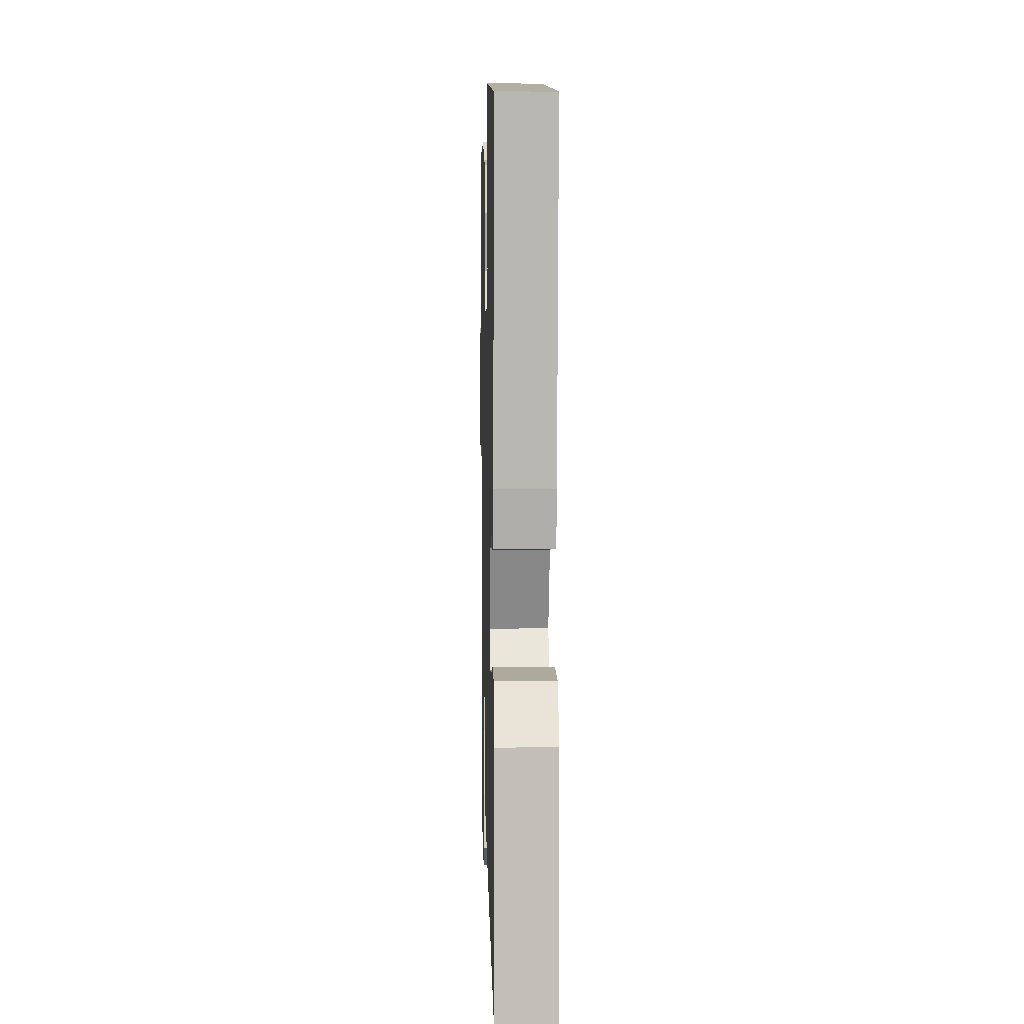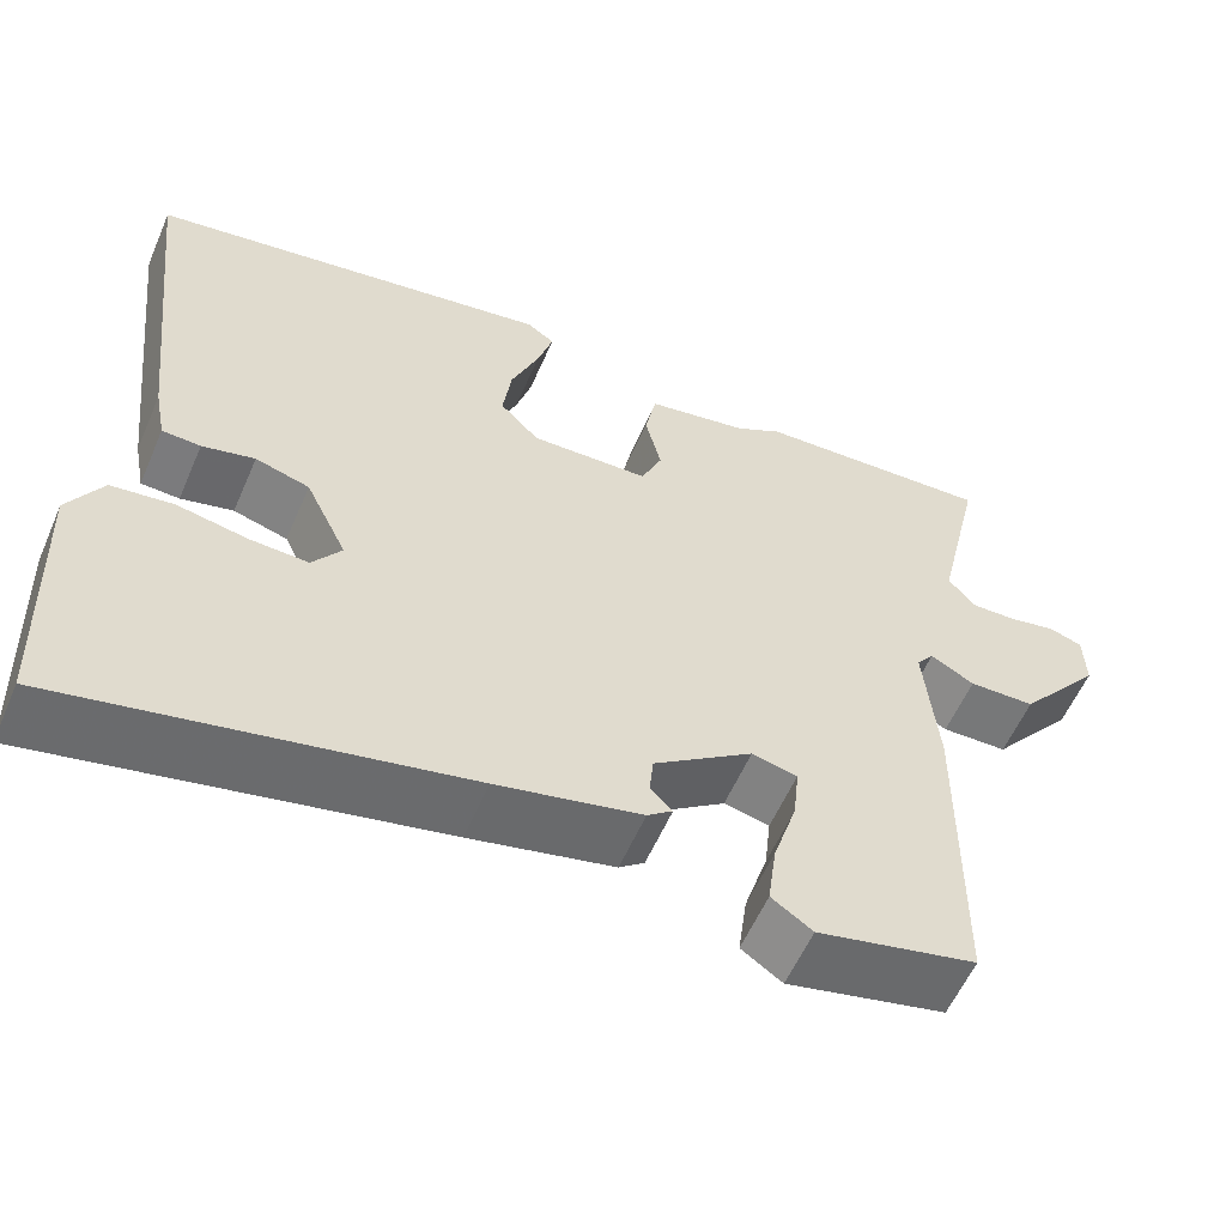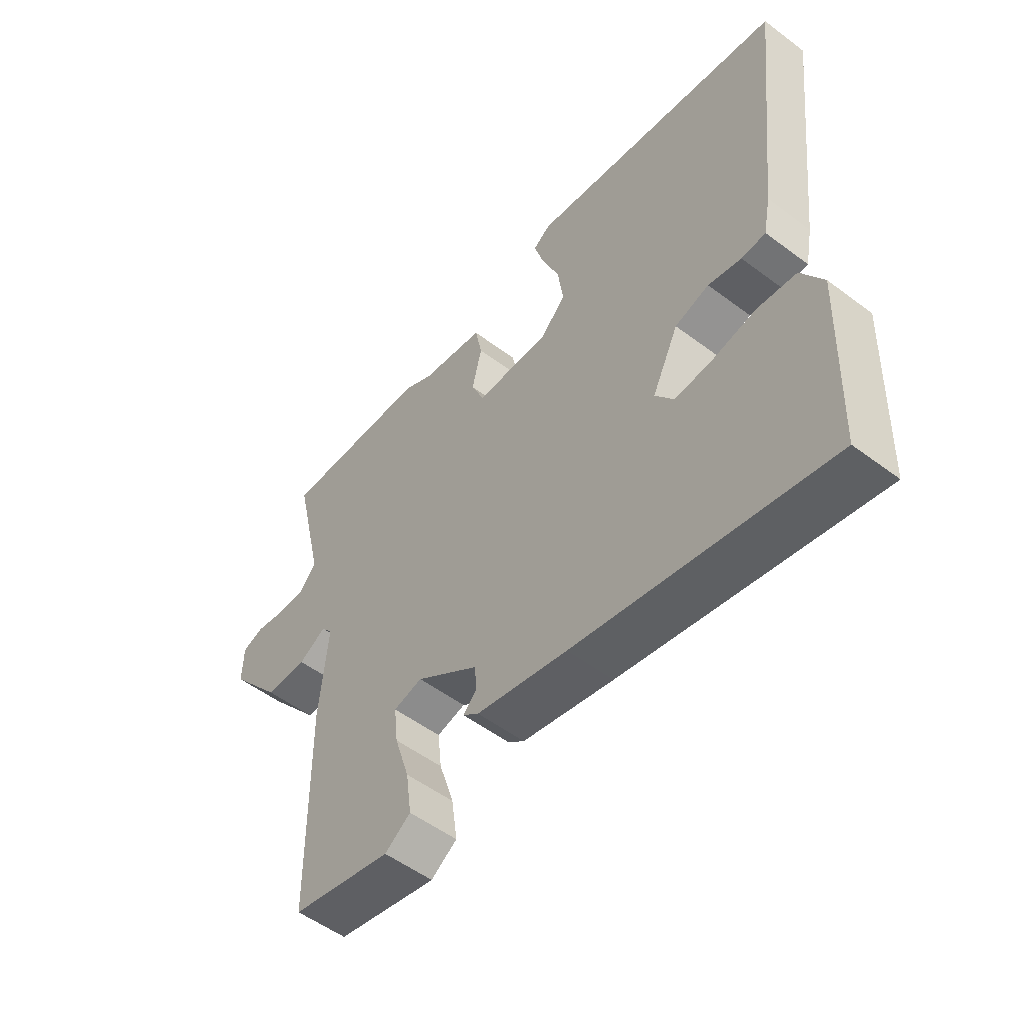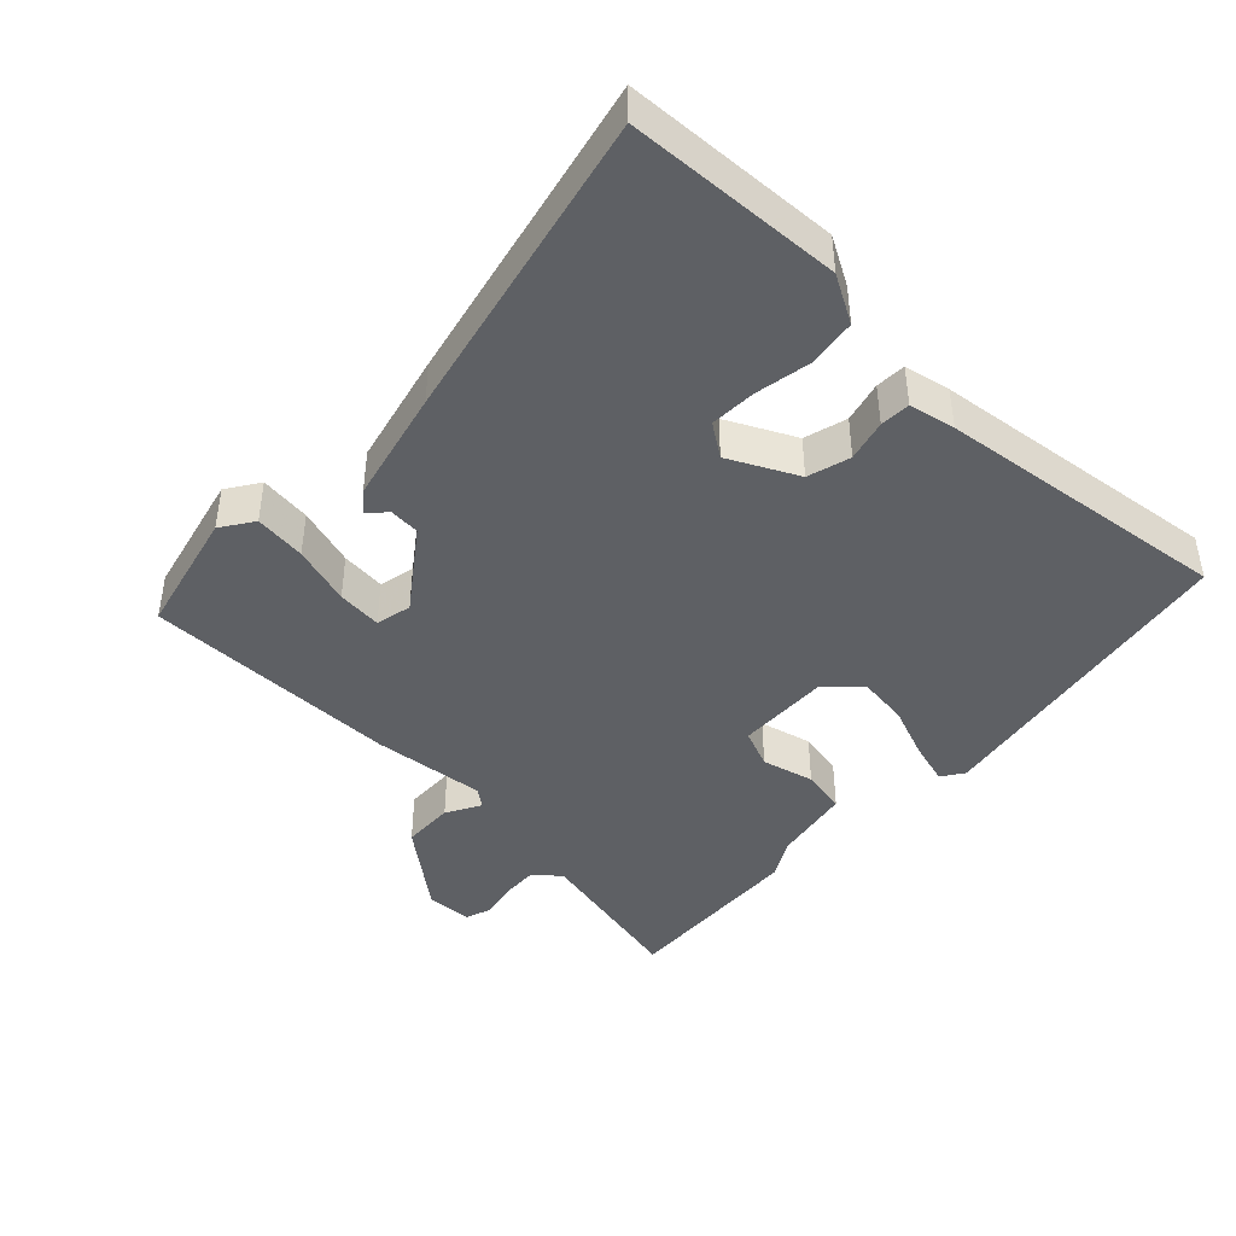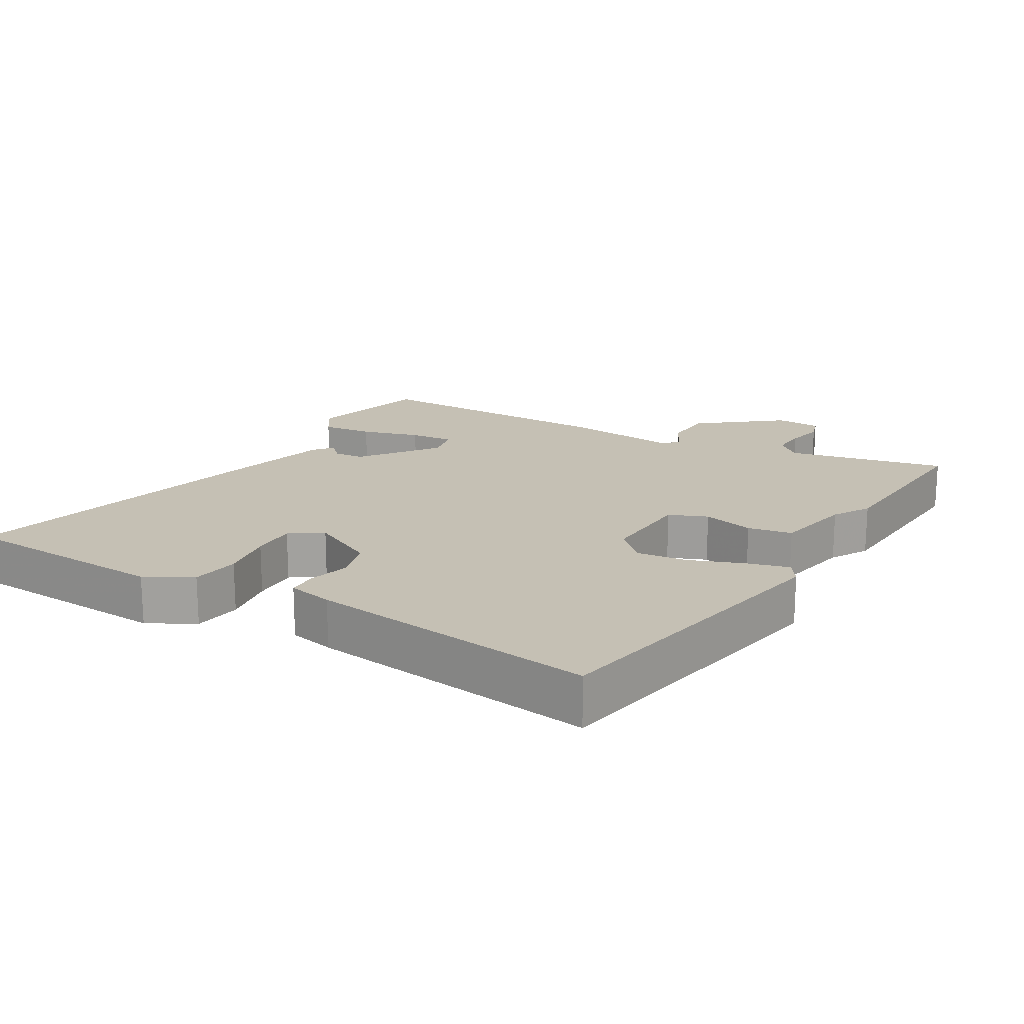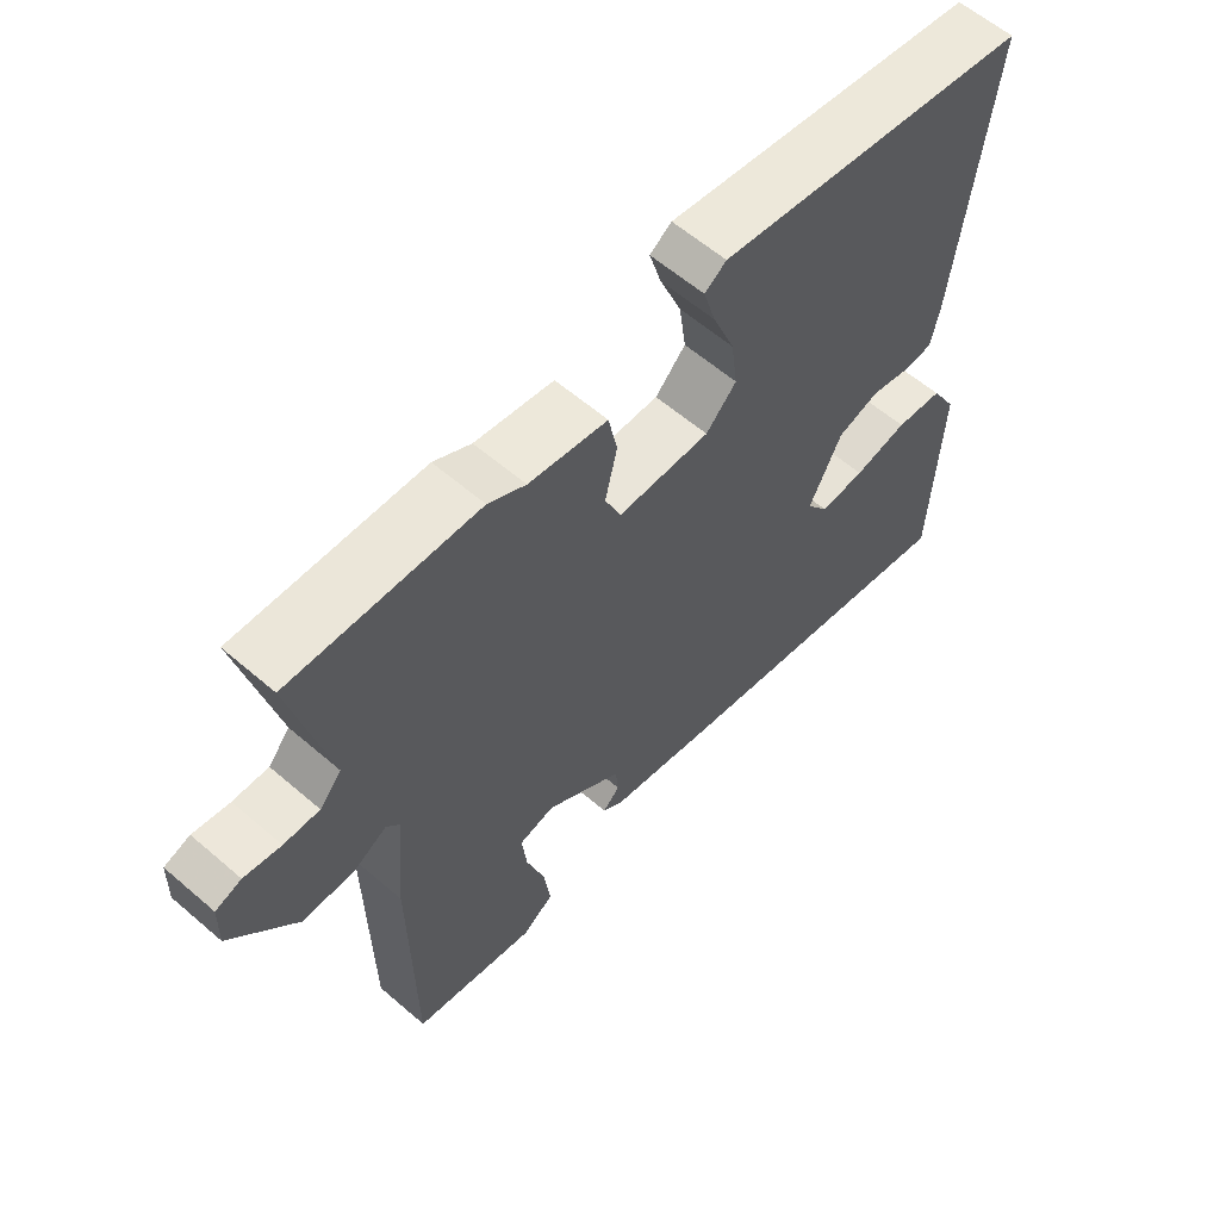
<metadata>
{"format":"obj","ext":"obj","renderer":"f3d","projection":"perspective","resolution":1024,"background":"white","views":[{"elev":1.6,"azim":-91.5,"up":"+Z"},{"elev":-57.8,"azim":-23.4,"up":"+Z"},{"elev":-53.6,"azim":-128.7,"up":"+Z"},{"elev":-43.1,"azim":-133.2,"up":"+Y"},{"elev":18.2,"azim":-58.5,"up":"+Y"},{"elev":60.2,"azim":131.4,"up":"+Z"}]}
</metadata>
<code>
v 0.475 0.07 -0.491
v 0.293 0.07 -0.533
v 0.246 0.07 -0.501
v 0.256 0.07 -0.426
v 0.283 0.07 -0.34
v 0.29 0.07 -0.275
v 0.238 0.07 -0.263
v 0.124 0.07 -0.345
v 0.12 0.07 -0.389
v 0.145 0.07 -0.415
v 0.116 0.07 -0.438
v -0.049 0.07 -0.476
v -0.504 0.07 -0.574
v -0.516 0.07 -0.263
v -0.477 0.07 -0.195
v -0.406 0.07 -0.186
v -0.326 0.07 -0.201
v -0.259 0.07 -0.204
v -0.226 0.07 -0.157
v -0.274 0.07 -0.058
v -0.336 0.07 -0.04
v -0.396 0.07 -0.055
v -0.44 0.07 -0.053
v -0.453 0.07 0.014
v -0.502 0.07 0.442
v -0.035 0.07 0.521
v -0.003 0.07 0.499
v -0.021 0.07 0.438
v -0.053 0.07 0.358
v -0.063 0.07 0.284
v -0.018 0.07 0.237
v 0.118 0.07 0.241
v 0.142 0.07 0.297
v 0.124 0.07 0.373
v 0.137 0.07 0.438
v 0.253 0.07 0.459
v 0.308 0.07 0.49
v 0.582 0.07 0.504
v 0.528 0.07 0.27
v 0.56 0.07 0.233
v 0.612 0.07 0.235
v 0.666 0.07 0.246
v 0.704 0.07 0.233
v 0.706 0.07 0.166
v 0.61 0.07 0.048
v 0.534 0.07 0.046
v 0.484 0.07 0.074
v 0.464 0.07 0.048
v 0.479 0.07 -0.116
v 0.475 0 -0.491
v 0.293 0 -0.533
v 0.246 0 -0.501
v 0.256 0 -0.426
v 0.283 0 -0.34
v 0.29 0 -0.275
v 0.238 0 -0.263
v 0.124 0 -0.345
v 0.12 0 -0.389
v 0.145 0 -0.415
v 0.116 0 -0.438
v -0.049 0 -0.476
v -0.504 0 -0.574
v -0.516 0 -0.263
v -0.477 0 -0.195
v -0.406 0 -0.186
v -0.326 0 -0.201
v -0.259 0 -0.204
v -0.226 0 -0.157
v -0.274 0 -0.058
v -0.336 0 -0.04
v -0.396 0 -0.055
v -0.44 0 -0.053
v -0.453 0 0.014
v -0.502 0 0.442
v -0.035 0 0.521
v -0.003 0 0.499
v -0.021 0 0.438
v -0.053 0 0.358
v -0.063 0 0.284
v -0.018 0 0.237
v 0.118 0 0.241
v 0.142 0 0.297
v 0.124 0 0.373
v 0.137 0 0.438
v 0.253 0 0.459
v 0.308 0 0.49
v 0.582 0 0.504
v 0.528 0 0.27
v 0.56 0 0.233
v 0.612 0 0.235
v 0.666 0 0.246
v 0.704 0 0.233
v 0.706 0 0.166
v 0.61 0 0.048
v 0.534 0 0.046
v 0.484 0 0.074
v 0.464 0 0.048
v 0.479 0 -0.116
f 48 49 1 2
f 44 45 46 47
f 42 43 44 47
f 41 42 47
f 40 41 47
f 39 40 47 48
f 36 37 38 39
f 33 34 35 36
f 32 33 36 39
f 26 27 28 29
f 26 29 30
f 25 26 30
f 24 25 30 31
f 21 22 23 24
f 20 21 24 31
f 14 15 16 17
f 14 17 18
f 13 14 18
f 12 13 18 19
f 9 10 11 12
f 8 9 12 19
f 2 3 4 5
f 2 5 6
f 48 2 6
f 32 39 48 6
f 31 32 6 7
f 19 20 31
f 7 8 19 31
f 51 50 98 97
f 96 95 94 93
f 96 93 92 91
f 96 91 90
f 96 90 89
f 97 96 89 88
f 88 87 86 85
f 85 84 83 82
f 88 85 82 81
f 78 77 76 75
f 79 78 75
f 79 75 74
f 80 79 74 73
f 73 72 71 70
f 80 73 70 69
f 66 65 64 63
f 67 66 63
f 67 63 62
f 68 67 62 61
f 61 60 59 58
f 68 61 58 57
f 54 53 52 51
f 55 54 51
f 55 51 97
f 55 97 88 81
f 56 55 81 80
f 80 69 68
f 80 68 57 56
f 1 50 51 2
f 2 51 52 3
f 3 52 53 4
f 4 53 54 5
f 5 54 55 6
f 6 55 56 7
f 7 56 57 8
f 8 57 58 9
f 9 58 59 10
f 10 59 60 11
f 11 60 61 12
f 12 61 62 13
f 13 62 63 14
f 14 63 64 15
f 15 64 65 16
f 16 65 66 17
f 17 66 67 18
f 18 67 68 19
f 19 68 69 20
f 20 69 70 21
f 21 70 71 22
f 22 71 72 23
f 23 72 73 24
f 24 73 74 25
f 25 74 75 26
f 26 75 76 27
f 27 76 77 28
f 28 77 78 29
f 29 78 79 30
f 30 79 80 31
f 31 80 81 32
f 32 81 82 33
f 33 82 83 34
f 34 83 84 35
f 35 84 85 36
f 36 85 86 37
f 37 86 87 38
f 38 87 88 39
f 39 88 89 40
f 40 89 90 41
f 41 90 91 42
f 42 91 92 43
f 43 92 93 44
f 44 93 94 45
f 45 94 95 46
f 46 95 96 47
f 47 96 97 48
f 48 97 98 49
f 49 98 50 1

</code>
